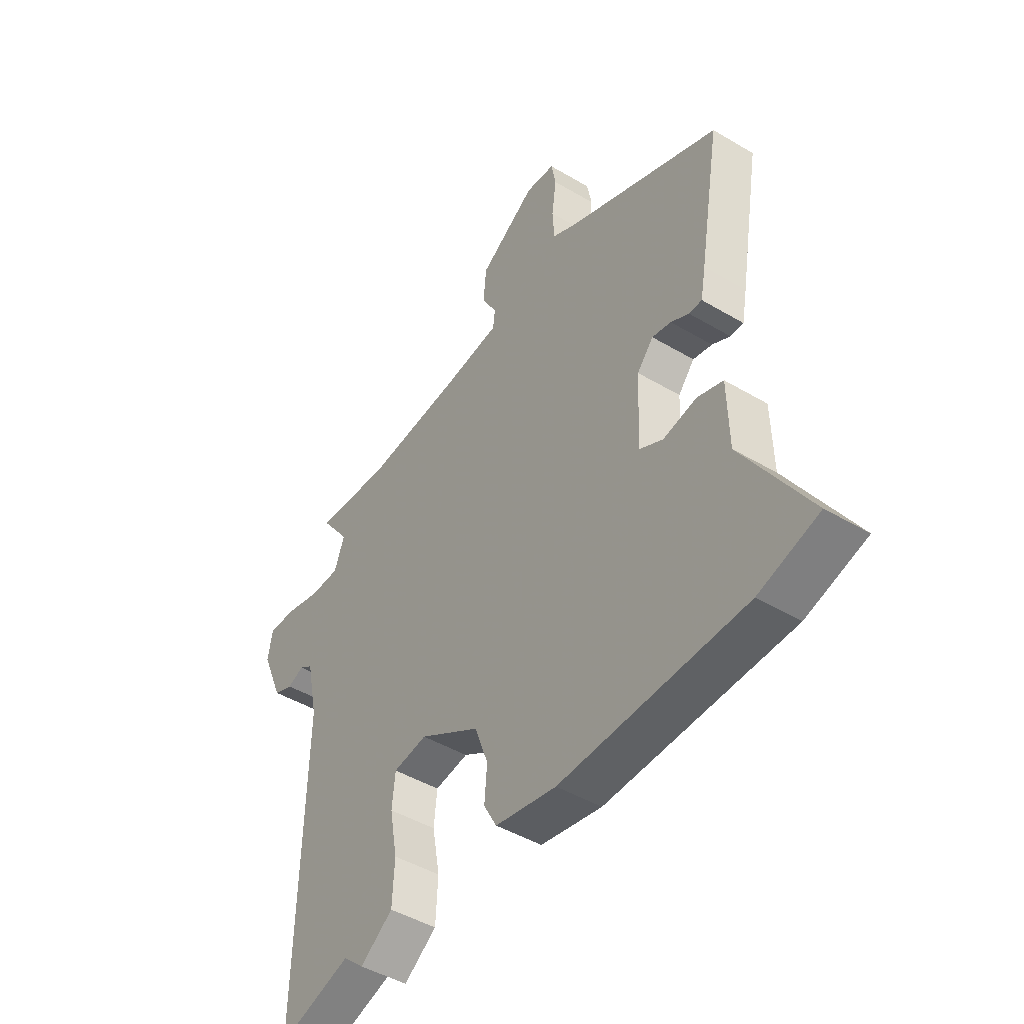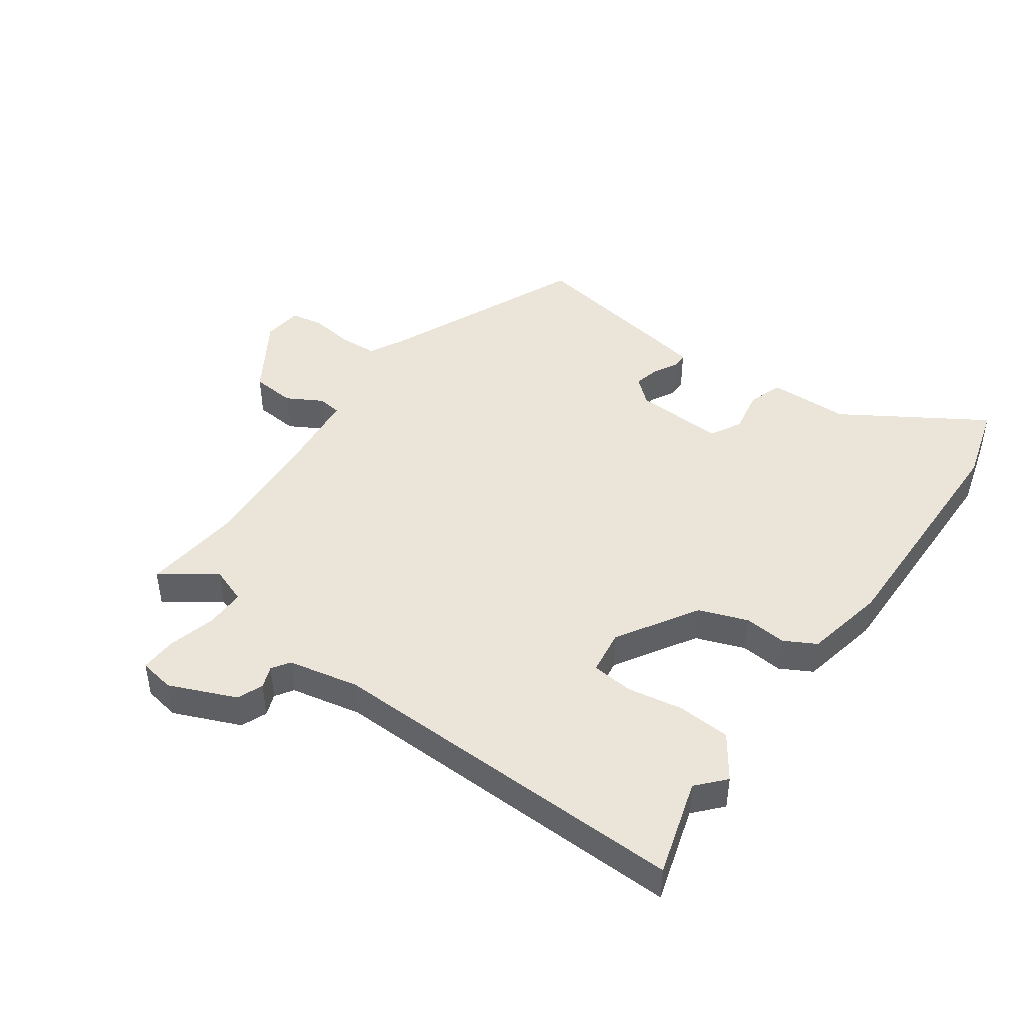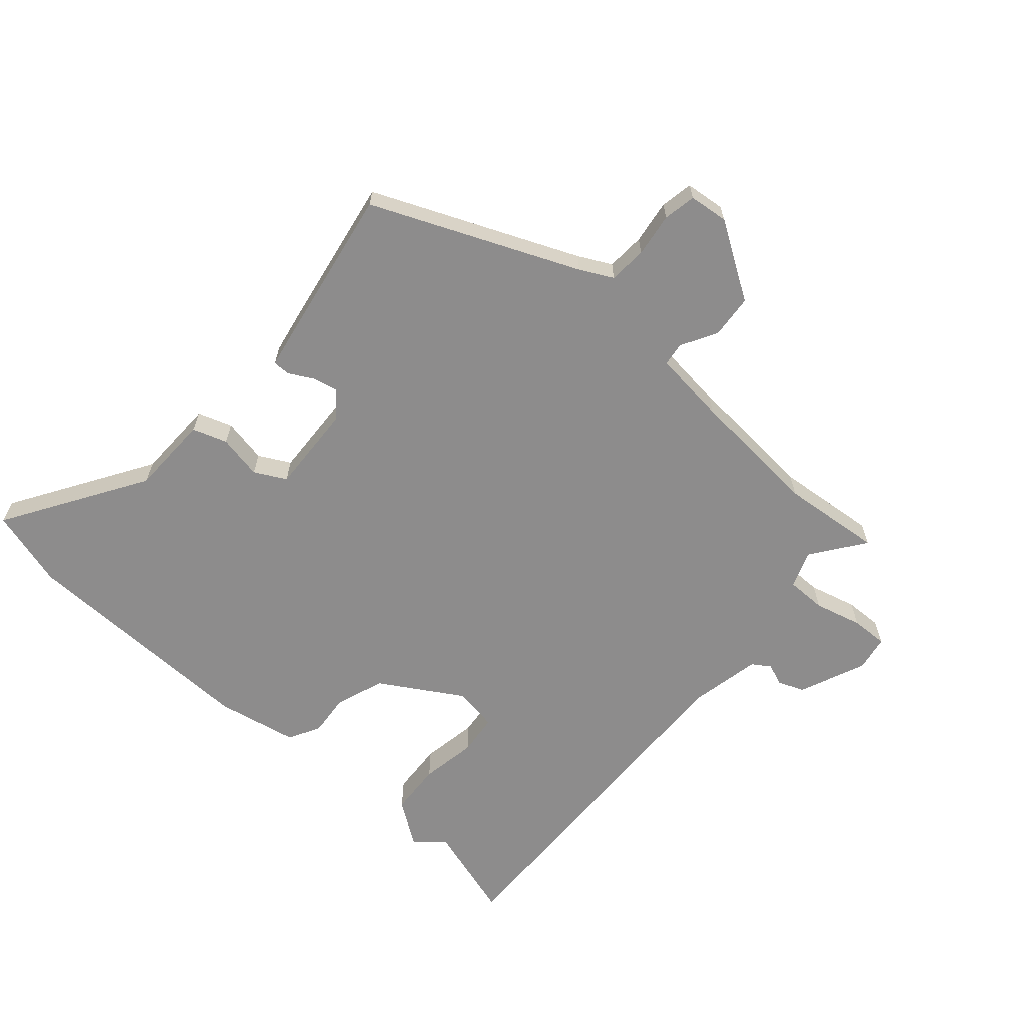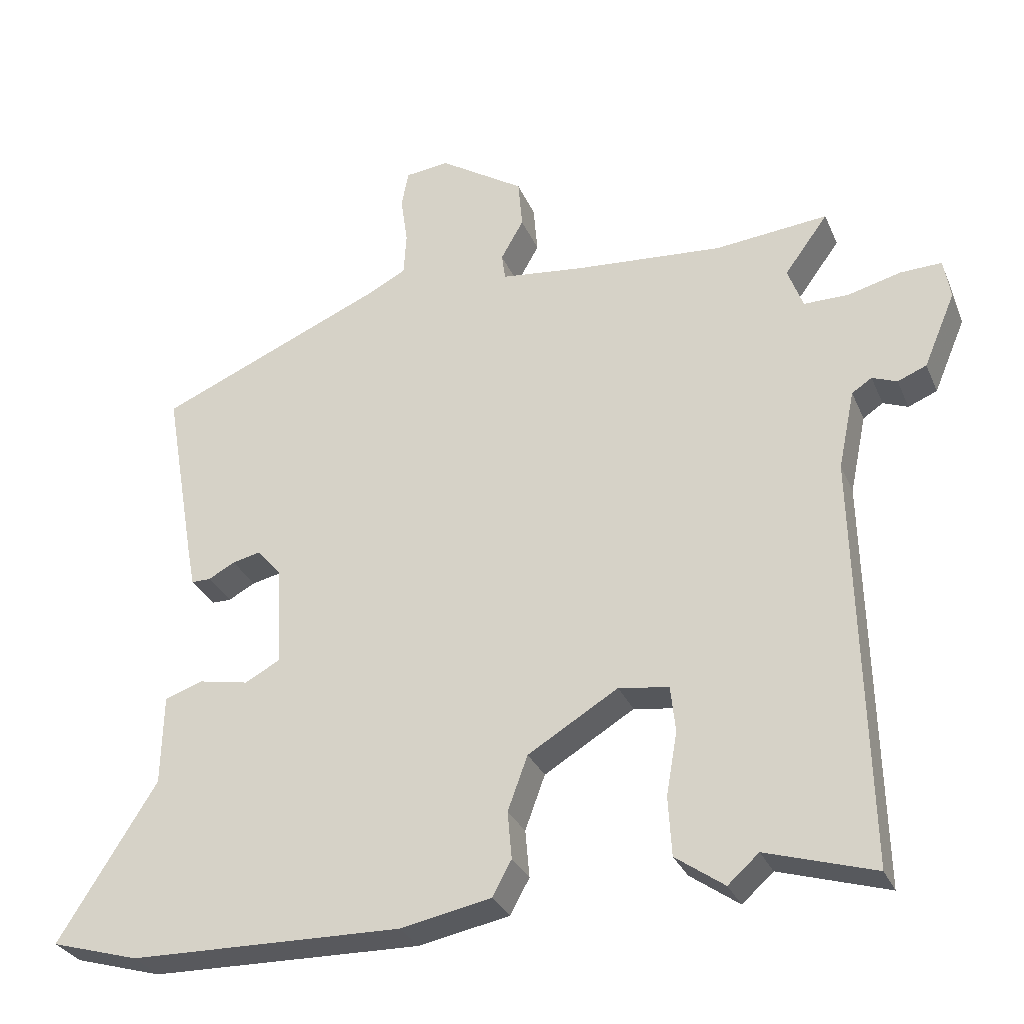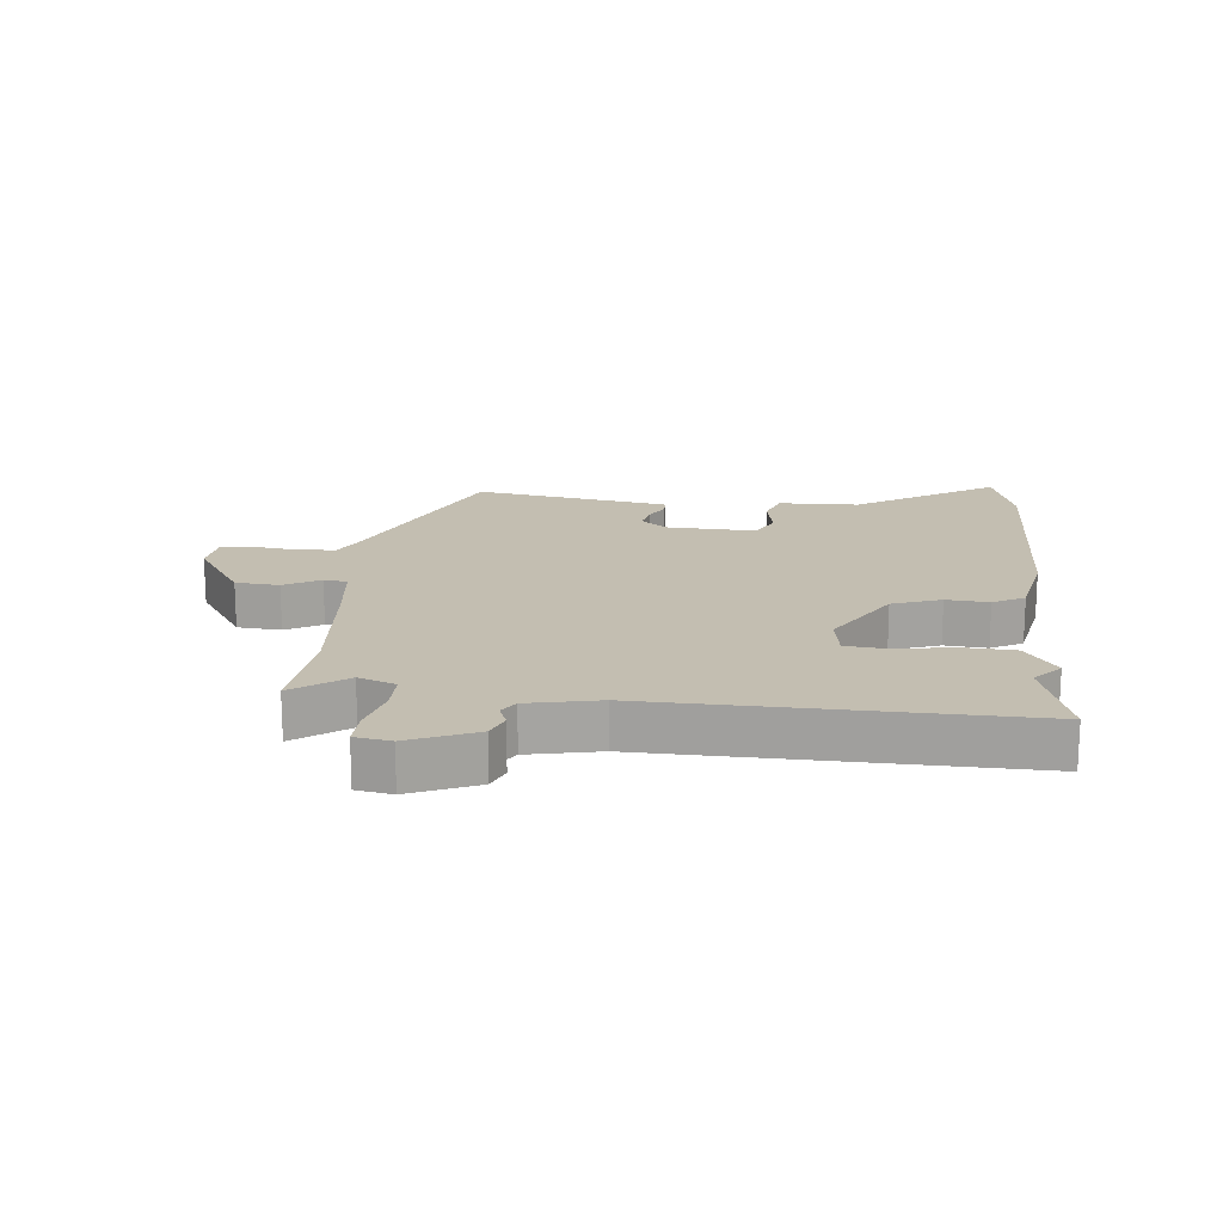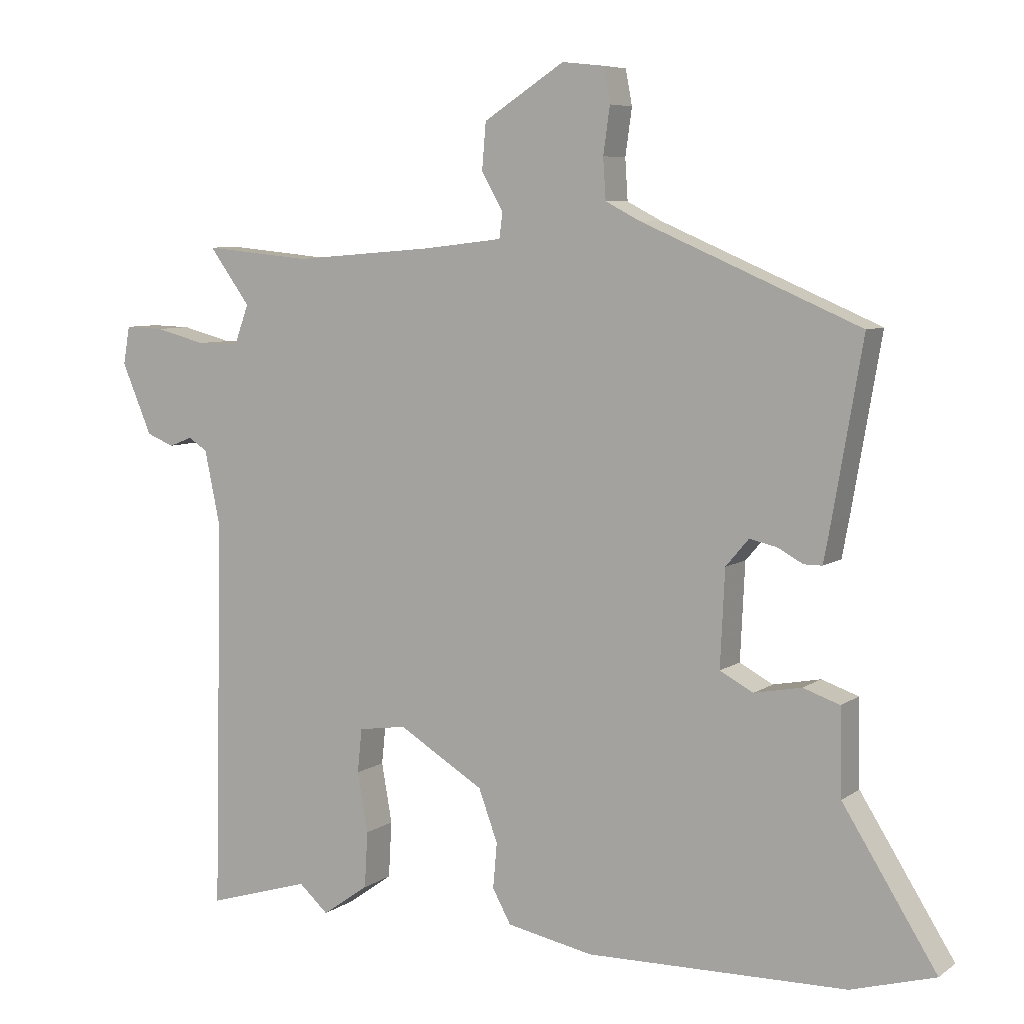
<metadata>
{"format":"obj","ext":"obj","renderer":"f3d","projection":"perspective","resolution":1024,"background":"white","views":[{"elev":-45.9,"azim":-124.3,"up":"+Z"},{"elev":44.9,"azim":125.7,"up":"+Y"},{"elev":-64.3,"azim":-41.2,"up":"+Y"},{"elev":-30.1,"azim":20.2,"up":"+Z"},{"elev":17.2,"azim":95.7,"up":"+Y"},{"elev":6.8,"azim":-151.4,"up":"+Z"}]}
</metadata>
<code>
v 0.387 0.07 0.489
v 0.551 0.07 0.505
v 0.488 0.07 0.419
v 0.51 0.07 0.359
v 0.575 0.07 0.359
v 0.652 0.07 0.379
v 0.712 0.07 0.381
v 0.722 0.07 0.323
v 0.676 0.07 0.215
v 0.634 0.07 0.198
v 0.598 0.07 0.212
v 0.569 0.07 0.193
v 0.545 0.07 0.078
v 0.559 0.07 -0.518
v 0.401 0.07 -0.47
v 0.356 0.07 -0.51
v 0.285 0.07 -0.46
v 0.28 0.07 -0.374
v 0.296 0.07 -0.283
v 0.289 0.07 -0.216
v 0.216 0.07 -0.205
v 0.085 0.07 -0.284
v 0.056 0.07 -0.363
v 0.062 0.07 -0.432
v 0.034 0.07 -0.483
v -0.098 0.07 -0.509
v -0.495 0.07 -0.501
v -0.623 0.07 -0.464
v -0.48 0.07 -0.237
v -0.477 0.07 -0.106
v -0.421 0.07 -0.087
v -0.349 0.07 -0.101
v -0.298 0.07 -0.074
v -0.305 0.07 0.072
v -0.34 0.07 0.113
v -0.381 0.07 0.104
v -0.42 0.07 0.083
v -0.448 0.07 0.083
v -0.459 0.07 0.142
v -0.504 0.07 0.403
v -0.172 0.07 0.545
v -0.118 0.07 0.573
v -0.114 0.07 0.635
v -0.124 0.07 0.706
v -0.114 0.07 0.759
v -0.05 0.07 0.766
v 0.073 0.07 0.687
v 0.079 0.07 0.616
v 0.046 0.07 0.558
v 0.051 0.07 0.52
v 0.172 0.07 0.506
v 0.387 0 0.489
v 0.551 0 0.505
v 0.488 0 0.419
v 0.51 0 0.359
v 0.575 0 0.359
v 0.652 0 0.379
v 0.712 0 0.381
v 0.722 0 0.323
v 0.676 0 0.215
v 0.634 0 0.198
v 0.598 0 0.212
v 0.569 0 0.193
v 0.545 0 0.078
v 0.559 0 -0.518
v 0.401 0 -0.47
v 0.356 0 -0.51
v 0.285 0 -0.46
v 0.28 0 -0.374
v 0.296 0 -0.283
v 0.289 0 -0.216
v 0.216 0 -0.205
v 0.085 0 -0.284
v 0.056 0 -0.363
v 0.062 0 -0.432
v 0.034 0 -0.483
v -0.098 0 -0.509
v -0.495 0 -0.501
v -0.623 0 -0.464
v -0.48 0 -0.237
v -0.477 0 -0.106
v -0.421 0 -0.087
v -0.349 0 -0.101
v -0.298 0 -0.074
v -0.305 0 0.072
v -0.34 0 0.113
v -0.381 0 0.104
v -0.42 0 0.083
v -0.448 0 0.083
v -0.459 0 0.142
v -0.504 0 0.403
v -0.172 0 0.545
v -0.118 0 0.573
v -0.114 0 0.635
v -0.124 0 0.706
v -0.114 0 0.759
v -0.05 0 0.766
v 0.073 0 0.687
v 0.079 0 0.616
v 0.046 0 0.558
v 0.051 0 0.52
v 0.172 0 0.506
f 46 47 48 49
f 46 49 50
f 43 44 45 46
f 42 43 46 50
f 41 42 50
f 40 41 50 51
f 36 37 38 39
f 35 36 39 40
f 34 35 40 51
f 29 30 31 32
f 29 32 33
f 28 29 33
f 27 28 33
f 26 27 33
f 23 24 25 26
f 22 23 26 33
f 21 22 33 34
f 16 17 18 19
f 15 16 19 20
f 13 14 15 20
f 12 13 20 21
f 8 9 10 11
f 8 11 12
f 5 6 7 8
f 4 5 8 12
f 3 4 12 21
f 1 2 3
f 21 34 51
f 1 3 21 51
f 100 99 98 97
f 101 100 97
f 97 96 95 94
f 101 97 94 93
f 101 93 92
f 102 101 92 91
f 90 89 88 87
f 91 90 87 86
f 102 91 86 85
f 83 82 81 80
f 84 83 80
f 84 80 79
f 84 79 78
f 84 78 77
f 77 76 75 74
f 84 77 74 73
f 85 84 73 72
f 70 69 68 67
f 71 70 67 66
f 71 66 65 64
f 72 71 64 63
f 62 61 60 59
f 63 62 59
f 59 58 57 56
f 63 59 56 55
f 72 63 55 54
f 54 53 52
f 102 85 72
f 102 72 54 52
f 1 52 53 2
f 2 53 54 3
f 3 54 55 4
f 4 55 56 5
f 5 56 57 6
f 6 57 58 7
f 7 58 59 8
f 8 59 60 9
f 9 60 61 10
f 10 61 62 11
f 11 62 63 12
f 12 63 64 13
f 13 64 65 14
f 14 65 66 15
f 15 66 67 16
f 16 67 68 17
f 17 68 69 18
f 18 69 70 19
f 19 70 71 20
f 20 71 72 21
f 21 72 73 22
f 22 73 74 23
f 23 74 75 24
f 24 75 76 25
f 25 76 77 26
f 26 77 78 27
f 27 78 79 28
f 28 79 80 29
f 29 80 81 30
f 30 81 82 31
f 31 82 83 32
f 32 83 84 33
f 33 84 85 34
f 34 85 86 35
f 35 86 87 36
f 36 87 88 37
f 37 88 89 38
f 38 89 90 39
f 39 90 91 40
f 40 91 92 41
f 41 92 93 42
f 42 93 94 43
f 43 94 95 44
f 44 95 96 45
f 45 96 97 46
f 46 97 98 47
f 47 98 99 48
f 48 99 100 49
f 49 100 101 50
f 50 101 102 51
f 51 102 52 1

</code>
